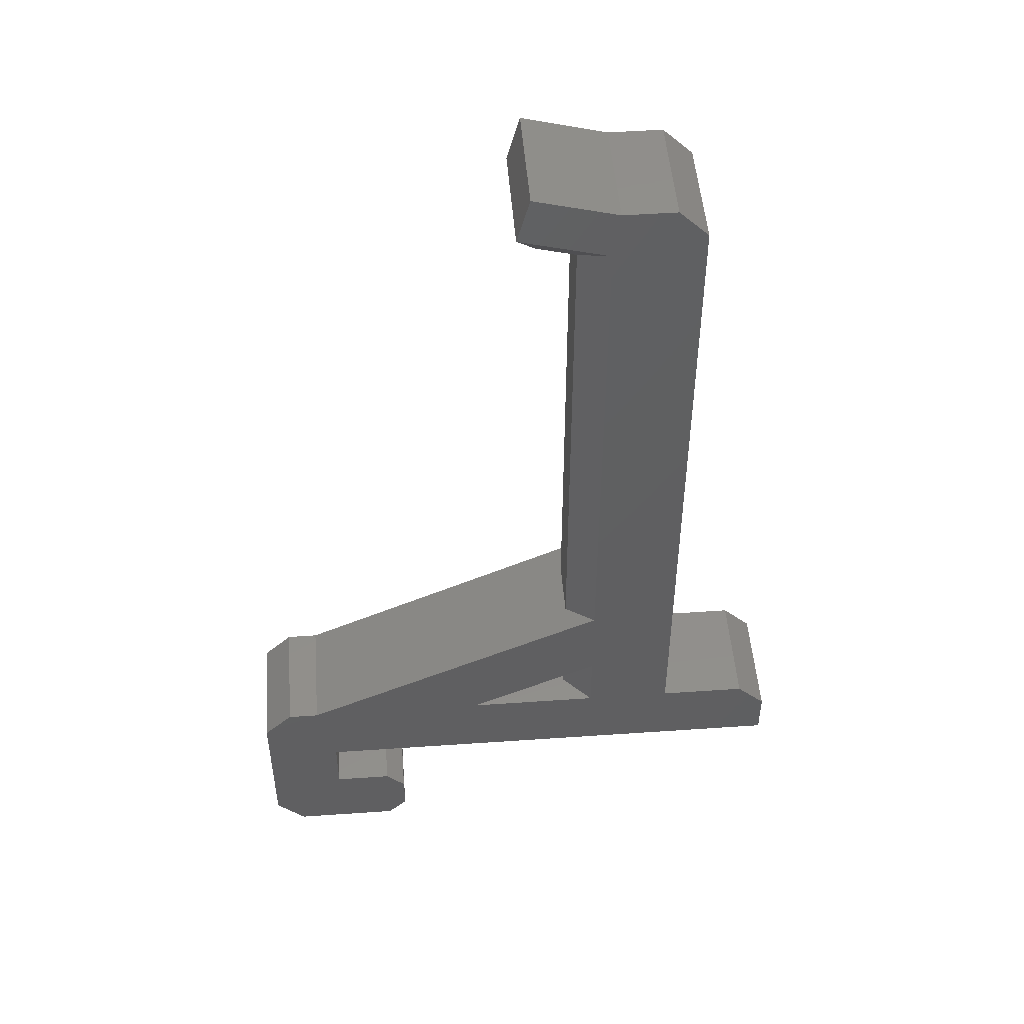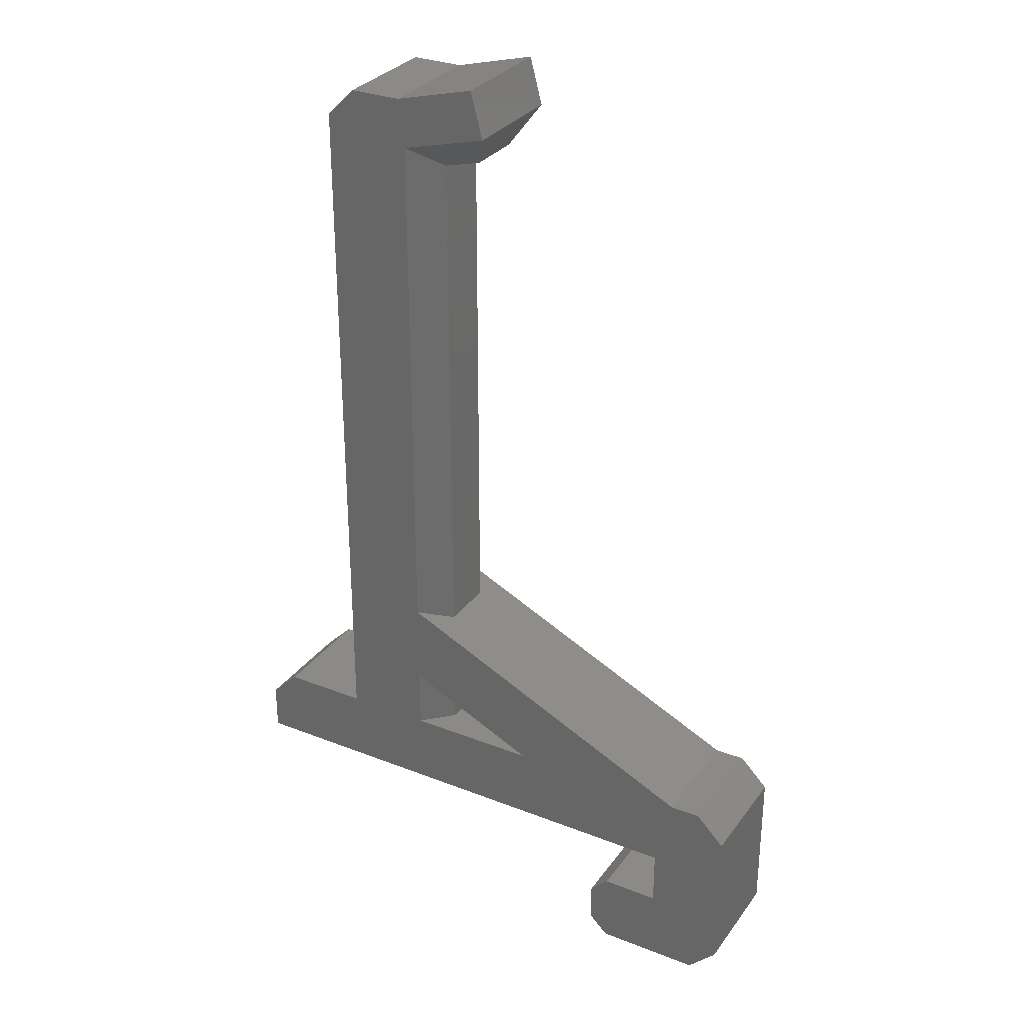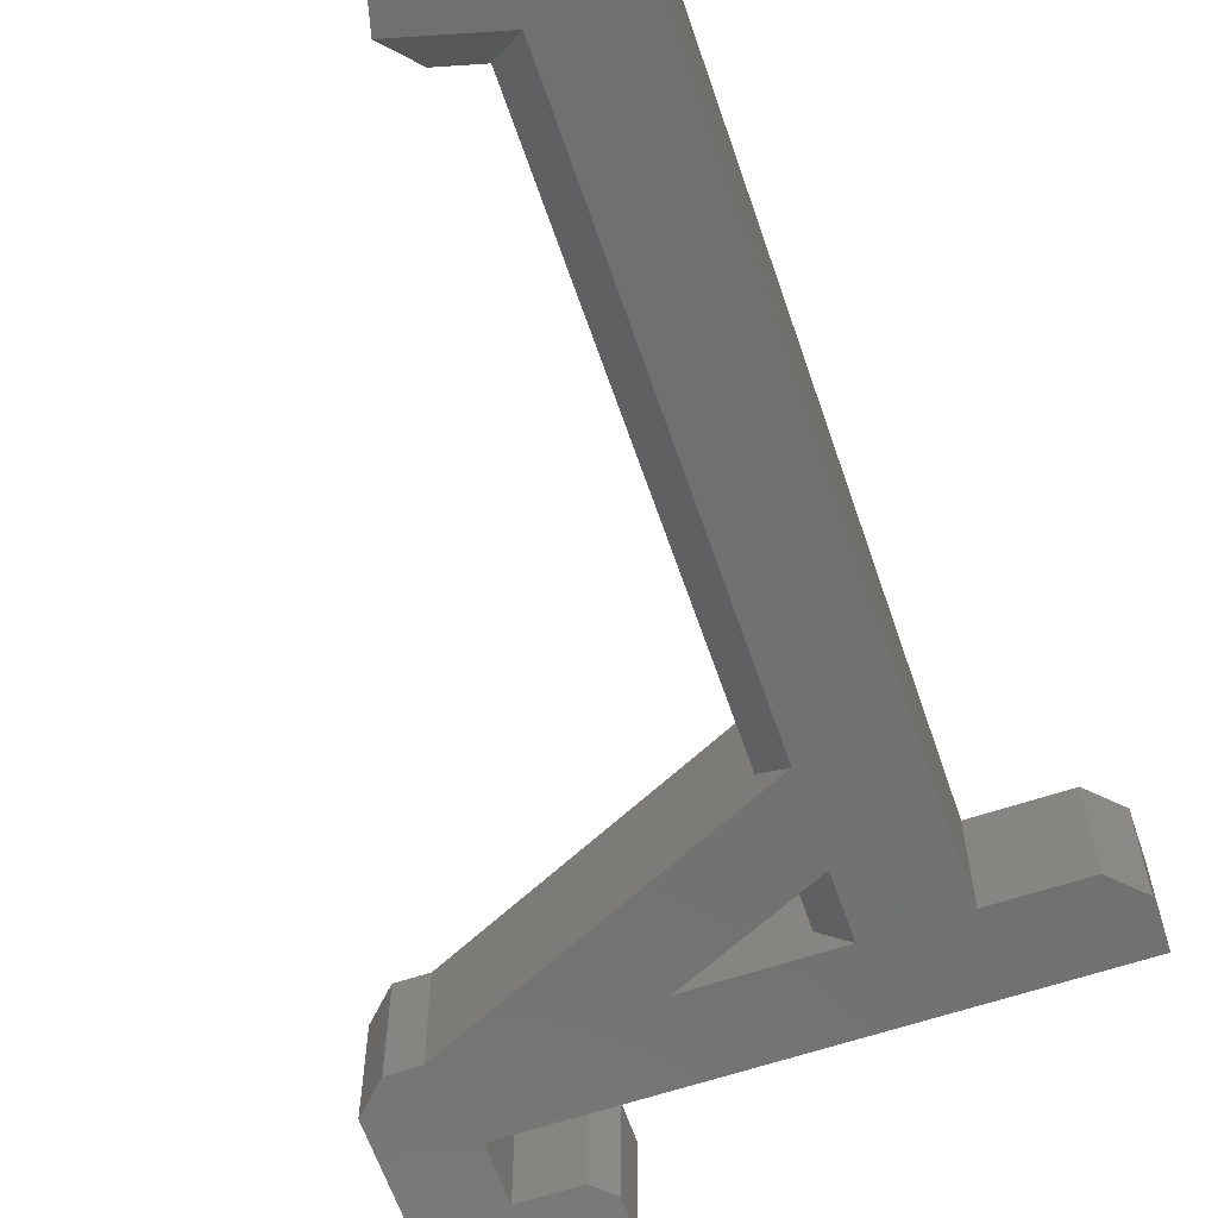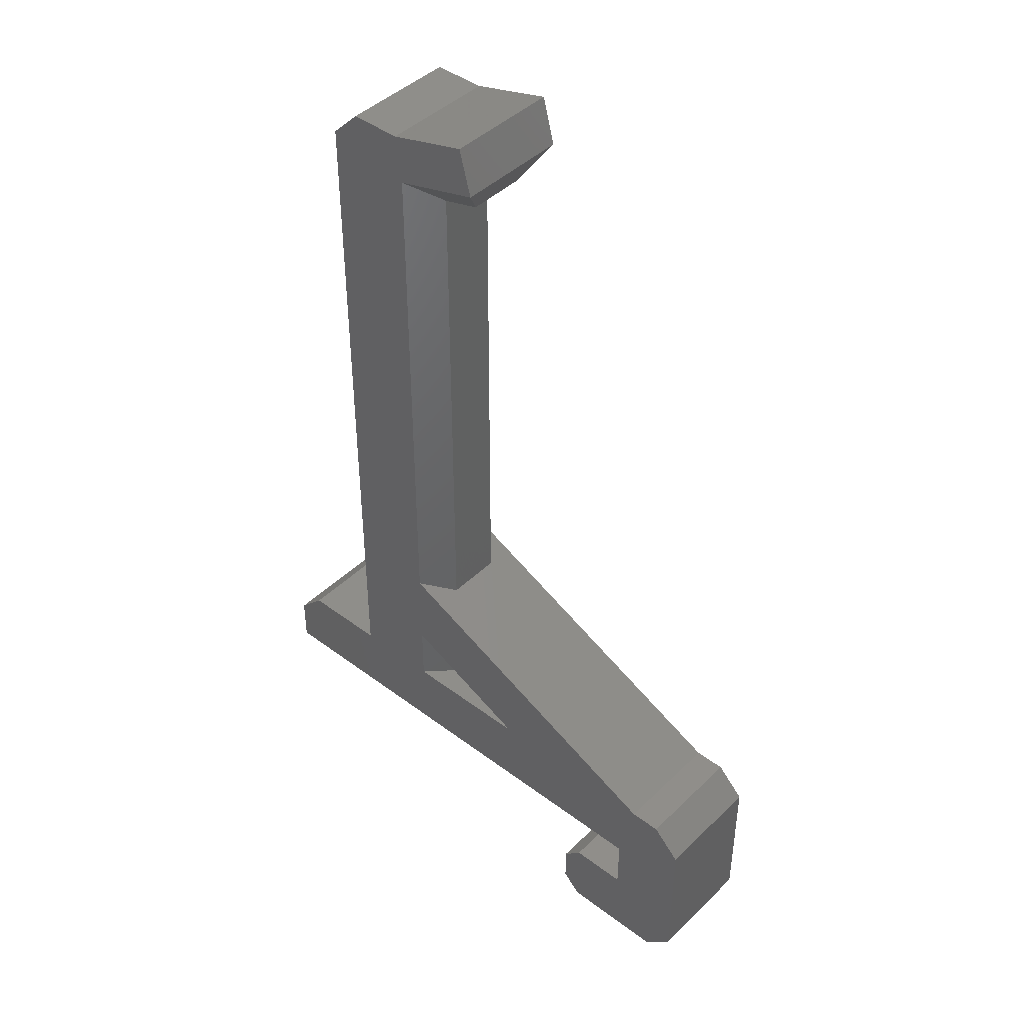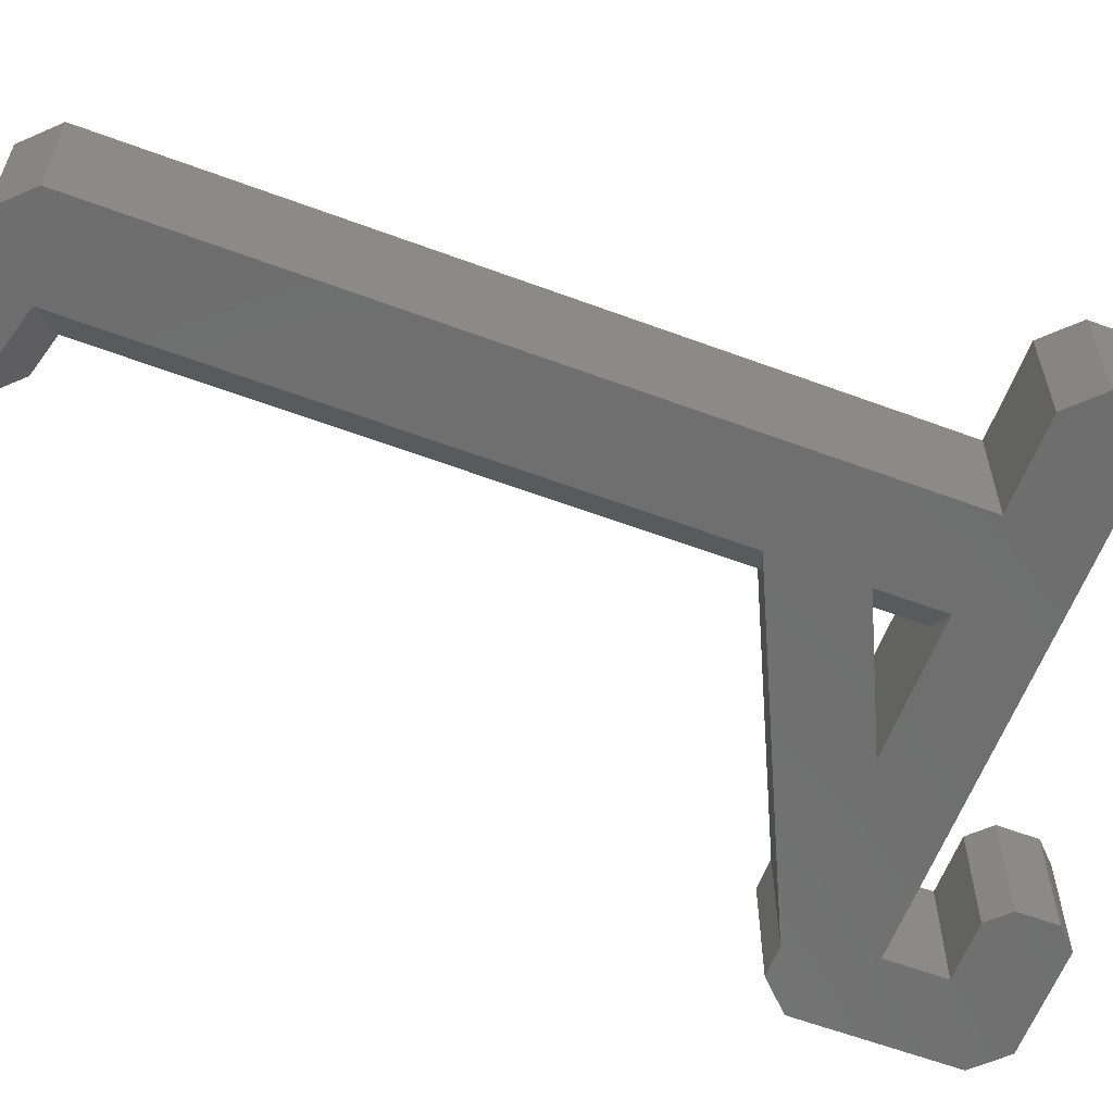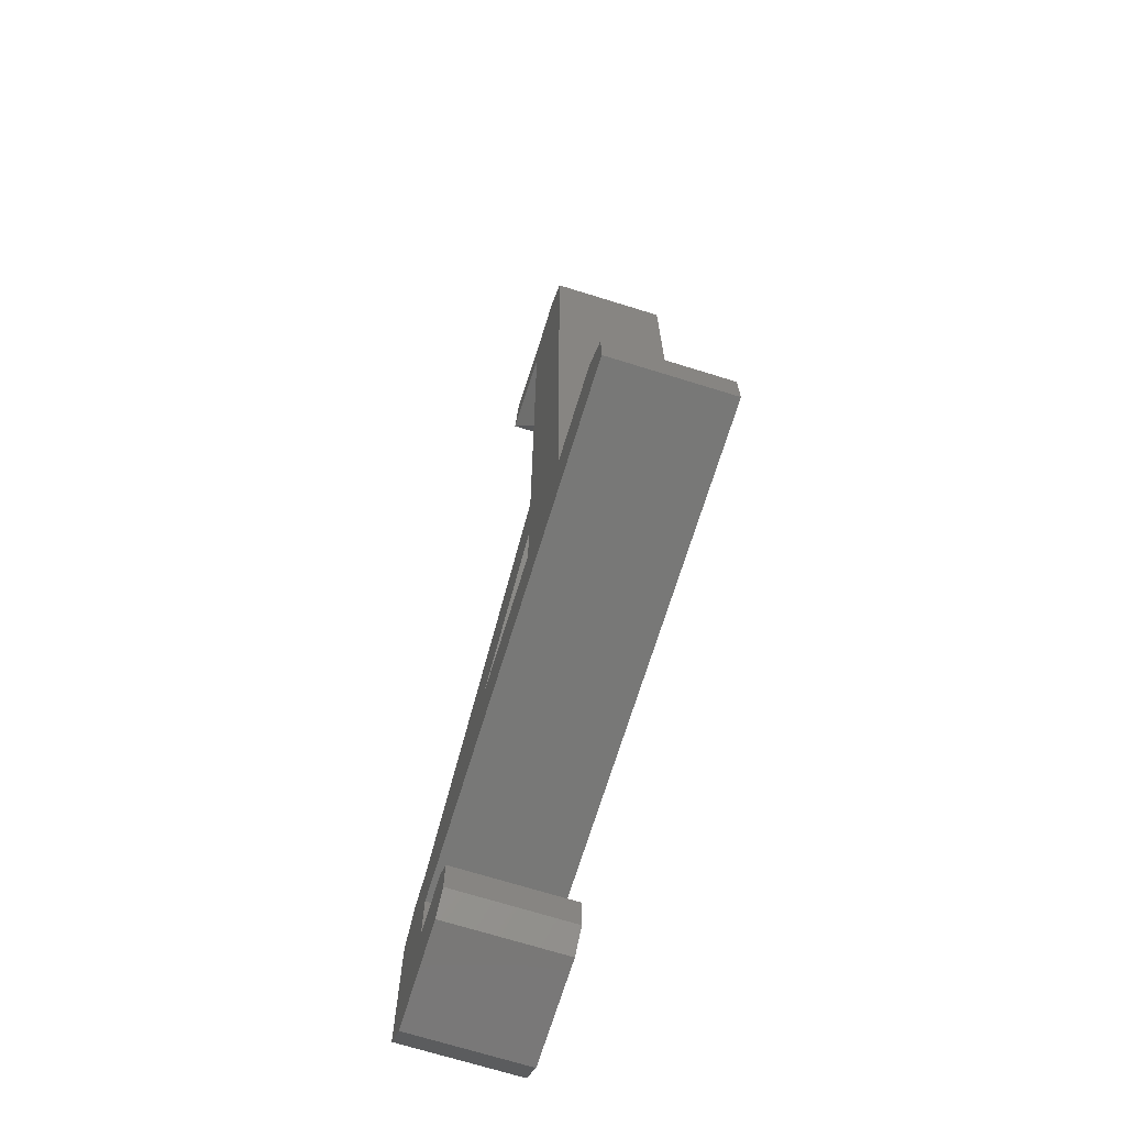
<metadata>
{"format":"stl","ext":"stl","renderer":"f3d","projection":"perspective","resolution":1024,"background":"white","views":[{"elev":49.3,"azim":175.6,"up":"+Y"},{"elev":30.6,"azim":29.5,"up":"+Y"},{"elev":-62.4,"azim":-161.2,"up":"+Z"},{"elev":43.6,"azim":41.5,"up":"+Y"},{"elev":-60.6,"azim":-110.8,"up":"+Z"},{"elev":-70.9,"azim":-107.2,"up":"+Y"}]}
</metadata>
<code>
# stl→obj: 60 verts, 120 faces
v 22.55 -55 -2.209e-15
v 25.05 -52.5 15
v 25.05 -52.5 -1.654e-15
v 22.55 -55 15
v 25.05 -62.5 -1.654e-15
v 22.55 -60 15
v 22.55 -60 -2.209e-15
v 25.05 -62.5 15
v 38.75 -62.5 1.388e-15
v 38.75 -62.5 15
v 32.5 -52.5 0
v 32.5 -52.5 15
v -7.077 59.95 15
v 5.068 56.73 15
v 3.45 62.77 15
v -17.5 56.2 15
v -6.25 -15.9 15
v -6.25 53.7 15
v -17.5 -35 15
v -13.75 59.95 15
v 34.72 -35 15
v 11.05 -35 15
v 32.5 -45 15
v -6.25 -26.93 15
v 42.5 -38.75 15
v 38.75 -35 15
v 42.5 -58.75 15
v -6.25 -35 15
v -32.55 -45 15
v -28.8 -35 15
v -32.55 -38.75 15
v 32.5 -45 0
v -6.25 -35 -8.604e-15
v 11.05 -35 -4.762e-15
v -17.5 -35 -1.11e-14
v -6.25 -26.93 -8.604e-15
v -6.25 -15.9 -8.604e-15
v -17.5 56.2 -1.11e-14
v -13.75 59.95 -1.027e-14
v -6.25 53.7 -8.604e-15
v -32.55 -45 -1.444e-14
v -28.8 -35 -1.361e-14
v -32.55 -38.75 -1.444e-14
v 42.5 -58.75 2.22e-15
v 42.5 -38.75 2.22e-15
v 38.75 -35 1.388e-15
v 34.72 -35 4.923e-16
v -7.077 59.95 -8.788e-15
v 5.068 56.73 -6.091e-15
v 3.45 62.77 -6.45e-15
v -2.5 -35 11.25
v -2.5 -35 3.75
v -2.5 50.82 11.25
v -2.5 -17.65 11.25
v -2.5 -28.68 11.25
v -2.5 50.82 3.75
v -2.5 -17.65 3.75
v -2.5 -28.68 3.75
v 2.416 52.14 11.25
v 2.416 52.14 3.75
f 1 2 3
f 2 1 4
f 5 6 7
f 6 5 8
f 8 9 10
f 9 8 5
f 11 2 12
f 2 11 3
f 13 14 15
f 16 17 18
f 19 17 16
f 20 18 13
f 14 13 18
f 21 22 23
f 17 22 21
f 22 17 24
f 23 25 26
f 25 23 27
f 23 26 21
f 12 27 23
f 27 12 10
f 8 12 2
f 12 8 10
f 4 8 2
f 8 4 6
f 28 23 22
f 18 20 16
f 17 19 24
f 24 19 28
f 29 28 19
f 29 19 30
f 29 30 31
f 28 29 23
f 7 4 1
f 4 7 6
f 32 33 34
f 35 36 33
f 36 35 37
f 38 37 35
f 39 40 38
f 37 38 40
f 41 33 32
f 33 41 35
f 35 41 42
f 42 41 43
f 11 44 9
f 44 11 45
f 45 32 46
f 45 11 32
f 5 11 9
f 5 3 11
f 7 3 5
f 3 7 1
f 46 32 47
f 34 47 32
f 37 34 36
f 34 37 47
f 48 49 40
f 49 48 50
f 40 39 48
f 25 46 26
f 46 25 45
f 10 44 27
f 44 10 9
f 27 45 25
f 45 27 44
f 46 21 26
f 21 46 47
f 11 23 32
f 23 11 12
f 29 32 23
f 32 29 41
f 35 30 19
f 30 35 42
f 22 51 28
f 22 52 51
f 34 52 22
f 52 34 33
f 41 31 43
f 31 41 29
f 43 30 42
f 30 43 31
f 17 53 18
f 53 17 54
f 28 55 24
f 55 28 51
f 56 37 40
f 37 56 57
f 33 58 52
f 58 33 36
f 38 20 39
f 20 38 16
f 54 56 53
f 56 54 57
f 51 58 55
f 58 51 52
f 48 20 13
f 20 48 39
f 35 16 38
f 16 35 19
f 59 49 14
f 49 59 60
f 18 59 14
f 59 18 53
f 40 60 56
f 60 40 49
f 56 59 53
f 59 56 60
f 14 50 15
f 50 14 49
f 50 13 15
f 13 50 48
f 21 54 17
f 21 57 54
f 47 57 21
f 57 47 37
f 55 22 24
f 58 22 55
f 58 34 22
f 34 58 36

</code>
